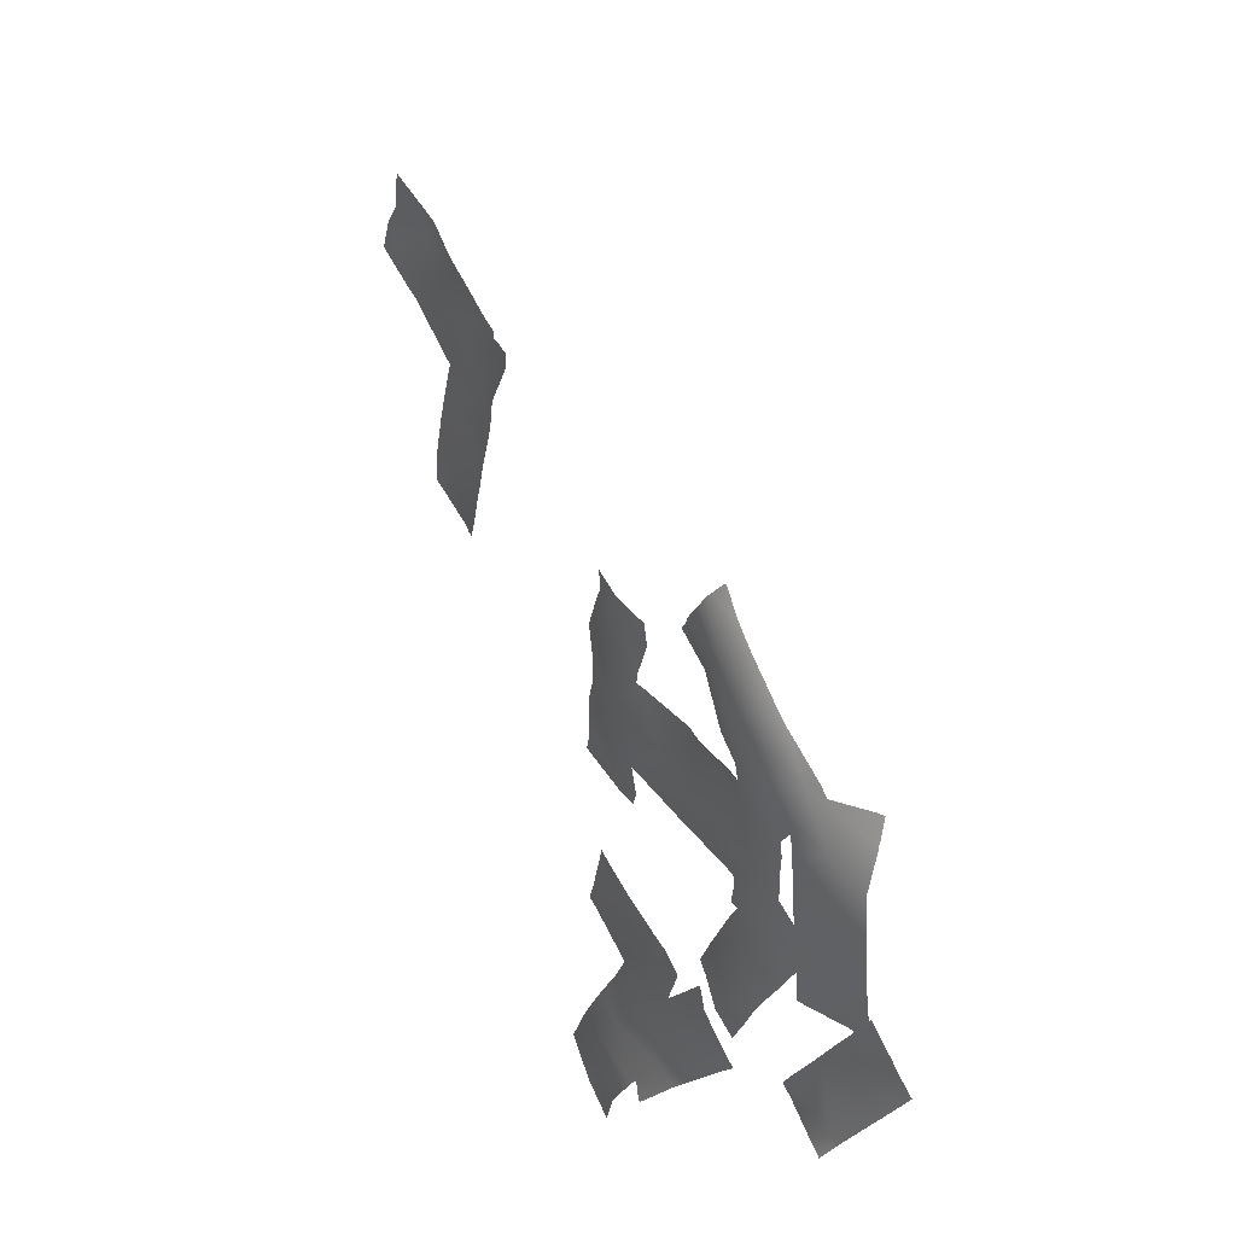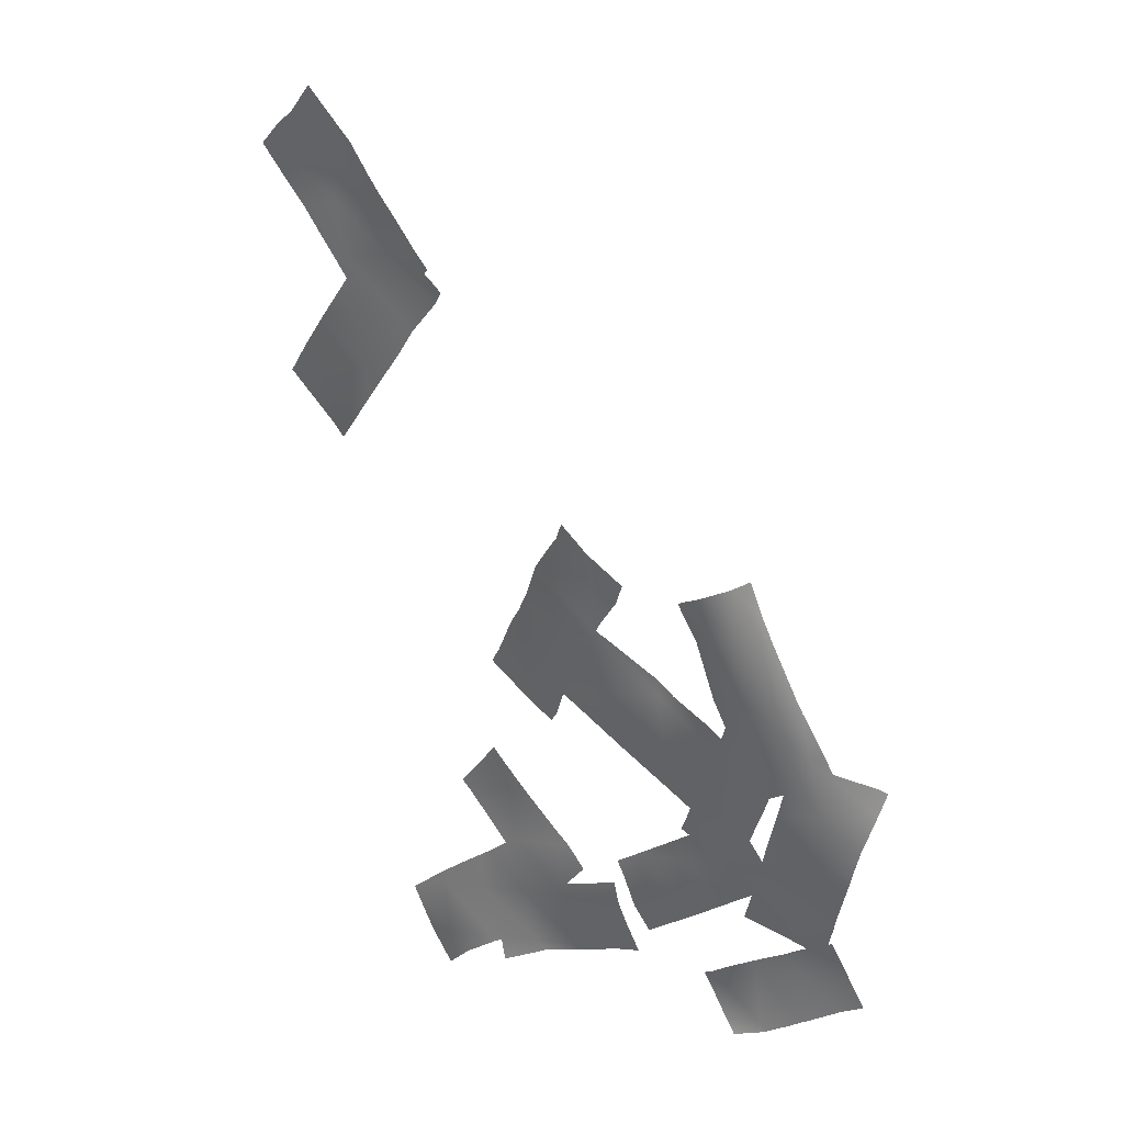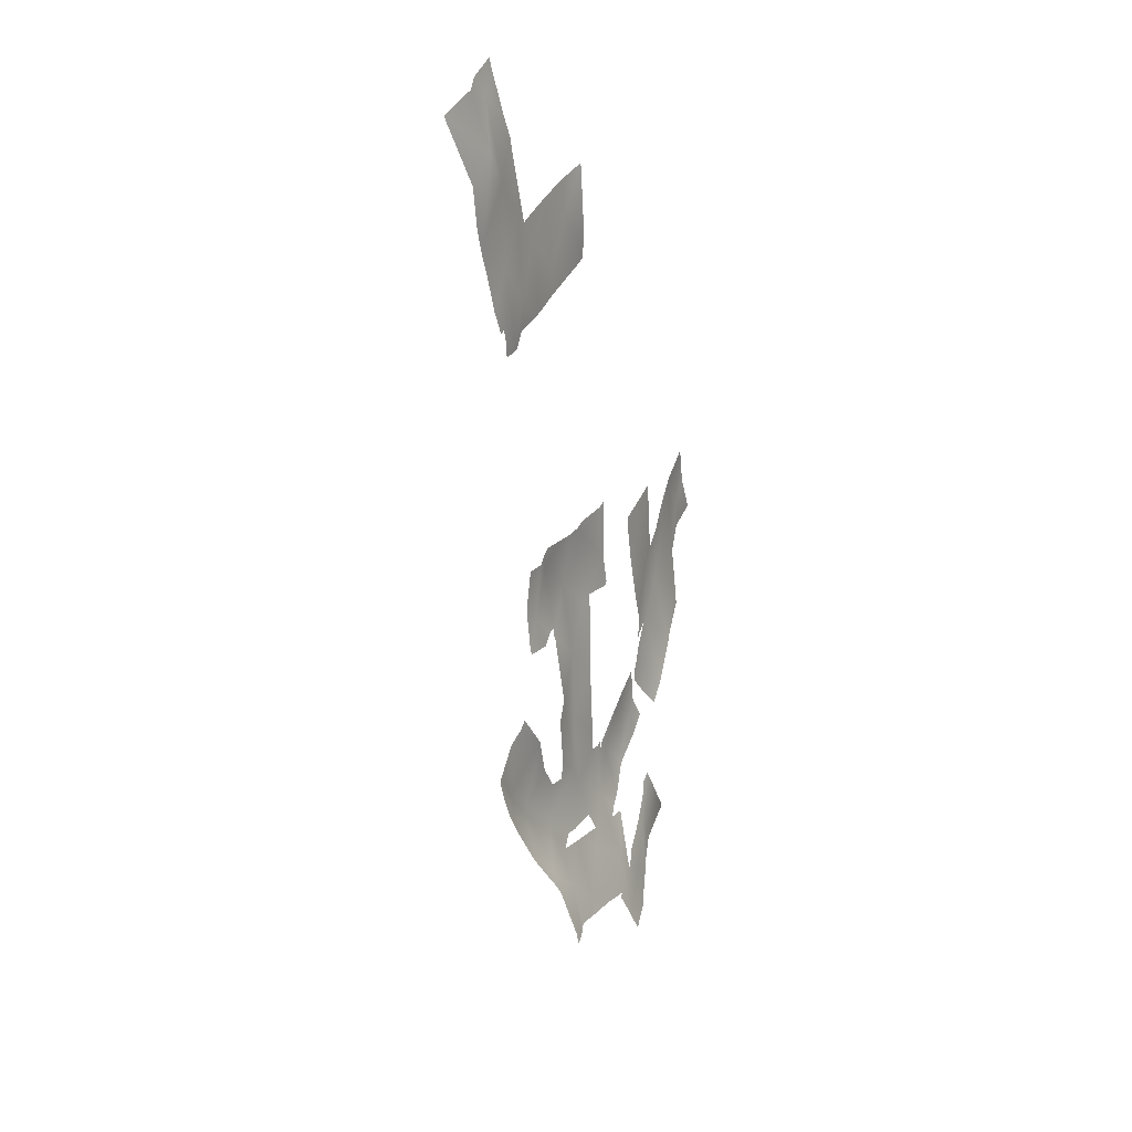
<metadata>
{"format":"obj","ext":"obj","renderer":"f3d","projection":"perspective","resolution":1024,"background":"white","views":[{"elev":-11.6,"azim":60.5,"up":"+Z"},{"elev":0.8,"azim":35.3,"up":"+Z"},{"elev":72.1,"azim":96.5,"up":"+Z"}]}
</metadata>
<code>
g NewMesh_tris_448
v 8.928 -6.586 17.52
v 6.984 -6.915 17.52
v 6.984 -7.741 19.47
v 6.983 -8.27 21.42
v 5.036 -7.483 21.42
v 6.141 -6.634 17.52
v 5.795 -7.018 18.71
v 5.573 -7.265 19.47
v 5.036 -7.472 21.37
v 5.02 -7.479 21.42
v 5.013 -7.491 21.45
v 9.424 -6.357 17.52
v 8.926 -7.154 19.18
v 8.84 -7.275 19.47
v 8.805 -7.317 19.59
v 8.27 -7.923 21.42
v 8.001 -8.171 22.35
v 7.709 -8.345 23.37
v 7.128 -8.572 23.22
v 7.463 -8.445 23.37
v 6.98 -8.601 23.17
v 5.57 -8.384 22.84
v 5.035 -8.138 22.78
v 5.027 -8.136 22.78
v 4.639 -8.046 22.7
v 7.682 -8.374 23.47
v 9.612 -6.135 16.88
v 9.58 -6.147 16.87
v 8.929 -6.25 16.63
v 8.12 -6.289 16.38
v 6.983 -6.213 16.07
v 6.623 -6.069 16.02
v 6.583 -6.053 16.02
v 6.984 -6.915 17.52
v 5.029 -5.212 13.61
v 5.031 -6.029 15.57
v 5.052 -6.263 17.5
v 5.067 -6.277 17.52
v 5.033 -6.26 17.47
v 5.925 -7.007 18.58
v 3.44 -5.52 15.2
v 3.721 -5.734 15.56
v 4.3 -6.199 16.3
v 7.669 -6.537 16.83
v 8.137 -6.719 17.52
v 6.982 -6.127 15.9
v 5.198 -5.119 13.44
v 5.325 -5.205 13.61
v 6.023 -5.59 14.57
v 6.737 -5.975 15.57
v 6.833 -5.99 15.72
v 8.07 -6.876 17.86
v 6.984 -7.323 18.48
v 6.35 -7.301 18.94
v 6.264 -7.298 19
v 8.289 -6.786 17.74
v 5.174 -5.108 13.41
v 5.029 -5.162 13.5
v 4.836 -5.216 13.61
v 3.307 -5.425 14.62
v 3.134 -5.448 14.73
v 8.934 -5.096 13.61
v 8.931 -5.843 15.57
v 6.982 -4.144 11.66
v 6.982 -5.166 13.61
v 10.88 -5.335 15.87
v 9.42 -4.852 13.13
v 9.699 -5.054 13.61
v 8.935 -4.563 12.26
v 10.12 -5.321 14.37
v 10.72 -5.315 15.56
v 10.78 -5.338 15.67
v 7.997 -3.833 10.64
v 8.588 -4.295 11.66
v 8.718 -4.42 11.88
v 7.192 -5.873 15.36
v 7.31 -5.946 15.57
v 6.982 -5.729 14.99
v 7.906 -6.407 16.59
v 8.414 -6.673 17.52
v 5.763 -4.81 12.88
v 6.197 -5.184 13.61
v 6.483 -5.386 14.11
v 7.758 -3.744 10.42
v 6.982 -3.85 10.83
v 5.216 -4.362 11.63
v 5.153 -4.38 11.66
v 5.091 -4.4 11.69
v 7.846 -3.732 10.38
v 11.19 -5.388 16.47
v 10.88 -5.492 16.6
v 9.367 -6.305 17.15
v 9.259 -6.363 17.19
v 8.928 -6.51 17.32
v 8.779 -6.56 17.38
v 8.474 -6.662 17.52
v 8.425 -6.679 17.54
v 5.029 -5.212 13.61
v 3.076 -4.61 11.66
v 3.079 -5.26 13.61
v 1.126 -4.445 11.66
v 1.127 -4.905 13.61
v 5.376 -5.877 15.22
v 5.031 -5.83 15.09
v 3.927 -5.425 14.72
v 3.079 -5.39 14.38
v 2.513 -5.251 14.18
v 1.127 -4.916 13.68
v 0.9376 -4.869 13.61
v 1.078 -4.909 13.66
v 5.97 -4.697 12.67
v 5.028 -4.664 12.3
v 3.165 -4.559 11.57
v 3.392 -4.576 11.66
v 3.076 -4.55 11.54
v 4.563 -4.602 12.13
v 1.728 -4.196 11.06
v 1.126 -4.088 10.83
v 6.594 -4.938 13.16
v 6.391 -5.179 13.61
v 5.937 -5.628 14.66
v 5.666 -5.893 15.28
v 5.648 -5.911 15.32
v 6.693 -4.821 12.94
v 0.7867 -4.132 10.98
v 0.4915 -4.411 11.66
v 0.08901 -4.489 12.69
v -0.1227 -4.573 13.22
v -0.1266 -4.575 13.23
v 0.8864 -4.037 10.75
v 6.982 -3.455 9.705
v 5.029 -3.246 7.751
v 5.028 -3.483 9.706
v 7.784 -3.899 10.86
v 6.982 -3.782 10.63
v 6.292 -3.788 10.4
v 5.028 -3.635 10.03
v 3.318 -3.59 9.467
v 3.991 -3.566 9.707
v 3.077 -3.524 9.413
v 4.783 -3.625 9.951
v 8.934 -3.188 8.706
v 8.188 -3.079 8.498
v 6.981 -3.134 8.061
v 5.296 -3.135 7.483
v 6.1 -3.151 7.751
v 5.028 -3.103 7.404
v 6.747 -3.122 7.986
v 3.711 -2.735 7.112
v 9.111 -3.188 8.767
v 8.934 -3.397 9.289
v 8.793 -3.54 9.706
v 8.72 -3.612 9.921
v 8.352 -4.01 11
v 3.468 -2.924 7.679
v 3.444 -2.949 7.749
v 3.632 -2.753 7.191
v 3.665 -2.752 7.089
v 3.185 -3.197 8.517
v 3.077 -3.3 8.836
v 2.899 -3.501 9.362
v 5.033 -6.266 17.52
v 3.079 -6.483 17.52
v 3.078 -6.808 19.47
v 1.128 -6.099 17.52
v 1.125 -6.752 19.47
v 1.123 -7.395 21.42
v -0.8263 -6.577 19.47
v 5.035 -6.664 18.47
v 3.743 -6.902 19.47
v 3.078 -6.845 20
v 1.227 -7.37 21.42
v 1.123 -7.421 21.5
v 0.7739 -7.496 21.77
v 3.578 -5.702 15.56
v 3.08 -5.768 15.95
v 1.311 -6.051 17.34
v 1.128 -6.081 17.48
v 1.077 -6.084 17.52
v -0.8266 -6.329 19.01
v -1.425 -6.449 19.47
v 5.571 -6.183 16.98
v 5.816 -6.41 17.28
v 5.032 -6.119 16.3
v 6.099 -6.663 17.62
v 6.014 -6.592 17.52
v 4.102 -5.647 15.15
v 4.44 -5.896 15.56
v 4.706 -6.105 15.89
v -0.5322 -7.256 21.13
v -0.2966 -7.359 21.42
v -0.8257 -7.088 20.77
v -0.1838 -7.406 21.56
v -1.41 -6.647 20.06
v -1.636 -6.506 19.78
v 0.288 -7.603 22.15
v -1.705 -6.463 19.69
v -6.687 -9.284 33.14
v -6.687 -9.812 35.1
v -8.64 -8.578 31.19
v -8.64 -9.155 33.14
v -10.59 -7.829 29.24
v -10.59 -8.397 31.19
v -12.54 -8.06 31.19
v -4.731 -9.293 33.26
v -5.84 -9.237 32.29
v -4.875 -9.251 33.14
v -6.686 -8.875 31.64
v -4.796 -9.267 33.21
v -8.019 -8.492 30.57
v -7.254 -8.701 31.19
v -8.639 -8.281 30.08
v -6.938 -8.803 31.44
v -10.19 -7.789 28.83
v -9.694 -7.933 29.24
v -9.105 -8.137 29.7
v -6.686 -10.08 35.99
v -8.265 -9.597 34.72
v -7.799 -9.731 35.1
v -8.64 -9.492 34.42
v -7.187 -9.885 35.6
v -10.43 -8.958 32.98
v -10.22 -9.024 33.14
v -10.59 -8.903 32.85
v -9.345 -9.289 33.85
v -11.52 -8.577 32.12
v -12.54 -8.112 31.33
v -12.62 -8.084 31.27
v -10.38 -7.721 28.68
v -10.59 -7.748 28.92
v -10.86 -7.737 29.24
v -12.54 -8.045 31.16
v -12.56 -8.053 31.18
v -12.57 -8.058 31.19
v -12.64 -8.08 31.26
v -4.345 -9.503 33.54
v -4.731 -9.574 33.98
v -5.715 -9.908 35.1
v -6.364 -10.07 35.84
v -6.574 -10.12 36.08
v -6.687 -9.812 35.1
v -6.684 -10.4 37.05
v -8.64 -9.671 35.09
v -8.64 -10.1 37.05
v -8.64 -10.4 39
v -8.64 -11.66 40.96
v -10.59 -10.78 39
v -8.027 -9.195 33.14
v -8.64 -9.436 34.21
v -9.153 -9.633 35.09
v -9.854 -9.898 36.31
v -10.28 -10.05 37.05
v -10.59 -10.24 37.59
v -11.41 -10.69 39
v -5.196 -9.959 35.1
v -5.829 -10.23 36.19
v -6.322 -10.46 37.05
v -6.684 -10.6 37.68
v -7.45 -10.78 39
v -8.496 -11.61 40.81
v -8.579 -11.67 40.96
v -8.612 -11.68 41.02
v -8.64 -11.67 41
v -9.949 -11.1 40.31
v -8.719 -11.65 40.96
v -10.59 -11.1 39.94
v -8.668 -11.67 40.99
v -11.2 -10.92 39.61
v -11.63 -10.79 39.38
v -5.545 -9.483 33.95
v -4.84 -9.7 34.34
v -6.687 -9.33 33.32
v -6.799 -9.306 33.25
v -7.001 -9.263 33.14
v -7.779 -9.095 32.71
v -4.777 -9.719 34.37
v -0.8277 -4.34 11.66
v -2.783 -3.25 9.707
v -2.782 -4.195 11.66
v -4.738 -3.112 9.704
v -4.735 -4.046 11.66
v -0.8277 -4.408 12.36
v -1.437 -4.389 12.27
v -2.782 -4.264 12.11
v -3.175 -4.245 12.05
v -4.735 -4.09 11.87
v -6.309 -3.995 11.66
v -4.929 -4.067 11.85
v -0.8287 -3.349 9.785
v -2.639 -3.19 9.563
v -1.471 -3.29 9.708
v -2.783 -3.198 9.534
v -0.8981 -3.341 9.778
v -4.385 -3.031 9.351
v -4.738 -3.129 9.237
v -5.905 -3.348 8.917
v -0.1052 -4.101 11.02
v -0.217 -4.373 11.66
v -0.08826 -4.06 10.92
v 0.09562 -3.52 9.847
v -0.2935 -4.408 12.07
v -0.3594 -4.439 12.42
v -6.24 -3.382 9.596
v -6.26 -3.381 9.704
v -6.16 -3.383 9.172
v -6.107 -3.339 8.887
v -6.59 -3.938 11.56
v -6.6 -3.966 11.62
v -6.601 -3.968 11.62
v -2.782 -4.496 13.61
v -4.734 -4.446 13.61
v -4.733 -4.969 15.56
v -6.687 -4.694 15.56
v -2.344 -4.503 13.61
v -2.782 -4.666 14.14
v -3.921 -5.03 15.56
v -4.733 -5.248 16.6
v -3.921 -4.108 11.66
v -4.735 -4.264 12.72
v -5.413 -4.382 13.61
v -6.687 -4.629 15.27
v -6.916 -4.686 15.56
v -1.722 -4.433 12.78
v -1.852 -4.422 12.68
v -2.782 -4.249 12.01
v -3.672 -3.987 11.37
v -3.265 -4.158 11.66
v -2.984 -4.221 11.86
v -5.819 -5.103 16.65
v -5.433 -5.234 16.93
v -6.687 -4.816 16.03
v -6.956 -4.755 15.83
v -7.066 -4.731 15.75
v -5.146 -5.332 17.13
v 1.125 -8.046 23.38
v -0.8254 -7.346 21.42
v -0.8243 -7.963 23.38
v -2.779 -6.159 19.47
v -2.777 -6.813 21.42
v -0.3862 -8.043 24.89
v 0.001917 -8.317 25.33
v -0.8243 -8.007 24.45
v -2.269 -7.26 22.87
v -1.821 -7.589 23.38
v -2.778 -7.002 22.31
v -1.354 -7.923 23.91
v -4.142 -6.36 20.83
v -3.605 -6.658 21.42
v -3.212 -6.887 21.86
v 1.857 -7.631 22.65
v 1.123 -7.554 21.9
v -0.04927 -7.109 20.65
v 0.6763 -7.383 21.42
v -0.8261 -6.705 19.8
v 0.8926 -7.462 21.66
v -1.888 -5.873 18.58
v -1.116 -6.515 19.47
v -0.9782 -6.595 19.62
v 2.401 -8.057 23.27
v 2.263 -8.116 23.38
v 2.064 -8.161 23.55
v 1.126 -8.369 24.36
v 0.3392 -8.354 25.1
v 0.09791 -8.349 25.33
v 0.04526 -8.349 25.38
v -2.145 -5.841 18.32
v -2.78 -6.022 18.85
v -3.473 -6.111 19.47
v -4.381 -6.224 20.28
v -4.535 -6.243 20.42
v -4.735 -4.046 11.66
v -4.734 -4.446 13.61
v -6.69 -3.457 9.704
v -6.689 -3.982 11.66
v -8.639 -3.477 9.705
v -8.64 -3.856 11.66
v -6.501 -3.431 9.515
v -6.689 -3.415 9.439
v -7.903 -3.353 8.967
v -8.638 -3.088 8.587
v -4.734 -4.477 13.72
v -6.164 -4.204 13.09
v -4.983 -4.423 13.61
v -6.688 -4.157 12.87
v -4.811 -4.456 13.69
v -7.553 -4.071 12.52
v -8.64 -3.923 12.06
v -10.26 -3.57 11.32
v -9.529 -3.734 11.66
v -8.923 -3.88 11.94
v -9.297 -3.119 8.964
v -9.645 -3.325 9.705
v -10.29 -3.528 11.15
v -9.028 -2.96 8.392
v -10.35 -3.546 11.28
v -3.557 -3.967 11.31
v -3.729 -4.123 11.66
v -4.514 -4.418 13.39
v -4.613 -4.449 13.61
v -4.636 -4.462 13.66
v -3.314 -3.747 10.82
v -4.677 -4.485 13.75
v -3.716 -3.63 10.64
v -4.737 -3.428 10.37
v -5.88 -3.314 9.695
v -5.875 -3.313 9.704
v -4.966 -3.386 10.29
v -5.24 -3.336 10.21
v -5.66 -3.321 9.874
v -3.697 -3.634 10.64
v -3.627 -3.648 10.66
f 21 19 4
f 21 4 22
f 22 4 5
f 22 5 23
f 23 5 11
f 23 11 24
f 24 11 25
f 16 15 4
f 16 4 17
f 17 4 19
f 17 19 18
f 18 19 20
f 18 20 26
f 9 10 5
f 9 5 8
f 8 5 3
f 8 3 7
f 7 3 2
f 7 2 6
f 6 2 32
f 6 32 33
f 56 45 52
f 52 45 34
f 52 34 53
f 53 34 40
f 53 40 54
f 54 40 55
f 60 61 41
f 60 41 59
f 59 41 35
f 59 35 58
f 58 35 57
f 91 90 66
f 91 66 92
f 92 66 93
f 95 94 79
f 95 79 96
f 96 79 80
f 96 80 97
f 75 74 64
f 64 74 73
f 64 73 84
f 84 73 89
f 87 88 81
f 87 81 64
f 64 81 65
f 64 65 75
f 75 65 69
f 120 119 98
f 120 98 121
f 121 98 103
f 121 103 122
f 122 103 123
f 115 117 101
f 101 117 118
f 101 118 125
f 125 118 130
f 114 113 99
f 114 99 116
f 116 99 100
f 116 100 112
f 112 100 98
f 112 98 111
f 111 98 119
f 111 119 124
f 125 126 101
f 101 126 127
f 101 127 102
f 102 127 128
f 102 128 109
f 109 128 129
f 143 144 131
f 143 131 142
f 142 131 151
f 142 151 150
f 136 135 131
f 131 135 134
f 131 134 153
f 153 134 154
f 160 161 140
f 160 140 159
f 159 140 138
f 159 138 156
f 156 138 132
f 156 132 155
f 155 132 147
f 155 147 157
f 157 147 149
f 157 149 158
f 188 187 175
f 188 175 189
f 189 175 163
f 189 163 184
f 184 163 162
f 184 162 182
f 182 162 183
f 193 196 174
f 193 174 191
f 191 174 167
f 191 167 190
f 190 167 166
f 190 166 168
f 168 166 165
f 168 165 179
f 179 165 178
f 192 190 168
f 192 168 194
f 194 168 181
f 194 181 195
f 195 181 197
f 207 206 198
f 207 198 209
f 209 198 199
f 209 199 205
f 205 199 237
f 205 237 236
f 232 233 204
f 204 233 234
f 204 234 228
f 228 234 235
f 219 221 199
f 199 221 217
f 199 217 239
f 239 217 240
f 274 275 248
f 274 248 273
f 273 248 243
f 273 243 272
f 272 243 241
f 272 241 270
f 270 241 271
f 252 253 247
f 247 253 254
f 247 254 268
f 268 254 269
f 258 257 242
f 242 257 256
f 242 256 241
f 241 256 255
f 241 255 271
f 271 255 276
f 304 307 280
f 304 280 303
f 303 280 295
f 303 295 305
f 305 295 296
f 305 296 306
f 299 300 289
f 299 289 277
f 277 289 279
f 277 279 283
f 283 279 284
f 298 297 277
f 298 277 301
f 301 277 282
f 301 282 302
f 280 307 281
f 281 307 308
f 281 308 287
f 287 308 309
f 327 326 318
f 327 318 328
f 328 318 311
f 328 311 325
f 325 311 310
f 325 310 324
f 324 310 323
f 330 334 317
f 330 317 329
f 329 317 312
f 329 312 313
f 313 312 311
f 313 311 320
f 320 311 319
f 320 321 313
f 313 321 322
f 313 322 332
f 332 322 333
f 363 362 340
f 363 340 364
f 364 340 341
f 364 341 365
f 369 370 347
f 369 347 368
f 368 347 338
f 368 338 367
f 367 338 366
f 393 395 388
f 393 388 392
f 392 388 375
f 392 375 391
f 391 375 380
f 391 380 394
f 410 403 396
f 410 396 411
f 411 396 401
f 383 385 372
f 372 385 381
f 372 381 400
f 400 381 402
f 12 27 1
f 12 1 13
f 13 1 3
f 13 3 14
f 14 3 15
f 30 31 2
f 30 2 29
f 29 2 1
f 29 1 28
f 28 1 27
f 31 32 2
f 5 10 11
f 50 49 36
f 50 36 51
f 51 36 37
f 51 37 46
f 46 37 34
f 46 34 44
f 44 34 45
f 48 47 35
f 48 35 49
f 49 35 36
f 47 57 35
f 38 40 34
f 38 34 37
f 39 37 36
f 39 36 43
f 43 36 42
f 41 42 36
f 41 36 35
f 68 67 62
f 68 62 70
f 70 62 63
f 70 63 71
f 71 63 72
f 78 76 65
f 65 76 62
f 65 62 69
f 69 62 67
f 94 93 63
f 94 63 79
f 79 63 77
f 86 87 64
f 86 64 85
f 85 64 84
f 83 78 65
f 83 65 82
f 82 65 81
f 93 66 72
f 93 72 63
f 76 77 63
f 76 63 62
f 101 102 99
f 101 99 115
f 115 99 113
f 104 103 98
f 104 98 105
f 105 98 100
f 105 100 106
f 106 100 107
f 107 100 102
f 107 102 108
f 108 102 110
f 102 109 110
f 146 145 132
f 146 132 148
f 148 132 133
f 148 133 144
f 144 133 131
f 145 147 132
f 136 131 133
f 136 133 137
f 137 133 141
f 139 141 133
f 139 133 138
f 138 133 132
f 152 151 131
f 152 131 153
f 169 185 162
f 169 162 164
f 164 162 163
f 164 163 166
f 166 163 165
f 170 169 164
f 170 164 171
f 171 164 167
f 171 167 172
f 172 167 173
f 163 175 176
f 163 176 165
f 165 176 177
f 165 177 178
f 167 174 173
f 180 181 168
f 180 168 179
f 186 183 162
f 186 162 185
f 211 210 200
f 211 200 213
f 213 200 201
f 213 201 208
f 208 201 198
f 208 198 206
f 199 239 238
f 199 238 237
f 215 214 202
f 215 202 216
f 216 202 203
f 216 203 212
f 212 203 200
f 212 200 210
f 230 231 202
f 230 202 229
f 229 202 214
f 199 198 218
f 218 198 201
f 218 201 220
f 220 201 225
f 200 203 222
f 200 222 201
f 201 222 223
f 201 223 225
f 224 222 203
f 224 203 226
f 226 203 204
f 226 204 227
f 227 204 228
f 199 218 219
f 231 232 204
f 231 204 202
f 202 204 203
f 268 266 247
f 247 266 264
f 247 264 245
f 245 264 246
f 245 246 260
f 260 246 261
f 262 261 246
f 262 246 263
f 263 246 267
f 252 247 244
f 252 244 251
f 251 244 243
f 251 243 250
f 250 243 249
f 265 267 246
f 265 246 264
f 243 248 249
f 241 243 244
f 241 244 242
f 242 244 245
f 242 245 258
f 258 245 259
f 245 260 259
f 294 295 280
f 294 280 292
f 292 280 278
f 292 278 290
f 290 278 291
f 277 283 282
f 288 286 281
f 281 286 285
f 281 285 279
f 279 285 284
f 281 287 288
f 277 297 299
f 280 281 278
f 278 281 279
f 278 279 293
f 293 279 289
f 278 293 291
f 314 323 310
f 314 310 315
f 315 310 312
f 315 312 316
f 316 312 317
f 313 332 331
f 313 331 329
f 311 318 319
f 353 352 336
f 353 336 355
f 355 336 337
f 355 337 351
f 351 337 335
f 351 335 350
f 350 335 359
f 362 361 335
f 362 335 340
f 340 335 337
f 340 337 342
f 342 337 346
f 357 356 338
f 357 338 358
f 358 338 339
f 358 339 354
f 354 339 336
f 354 336 352
f 356 366 338
f 336 339 343
f 336 343 337
f 337 343 344
f 337 344 346
f 345 343 339
f 345 339 349
f 349 339 348
f 347 348 339
f 347 339 338
f 335 361 360
f 335 360 359
f 397 396 371
f 397 371 398
f 398 371 372
f 398 372 399
f 399 372 400
f 407 408 374
f 407 374 404
f 404 374 371
f 404 371 403
f 403 371 396
f 379 380 375
f 379 375 378
f 378 375 373
f 378 373 377
f 377 373 405
f 384 382 374
f 384 374 386
f 386 374 376
f 386 376 387
f 387 376 390
f 389 390 376
f 389 376 388
f 388 376 375
f 406 405 373
f 406 373 409
f 409 373 408
f 371 374 382
f 371 382 372
f 372 382 383
f 1 2 3
f 3 5 4
f 3 4 15
f 99 102 100
f 164 166 167
f 244 247 245
f 310 311 312
f 374 408 373
f 374 373 376
f 376 373 375

</code>
